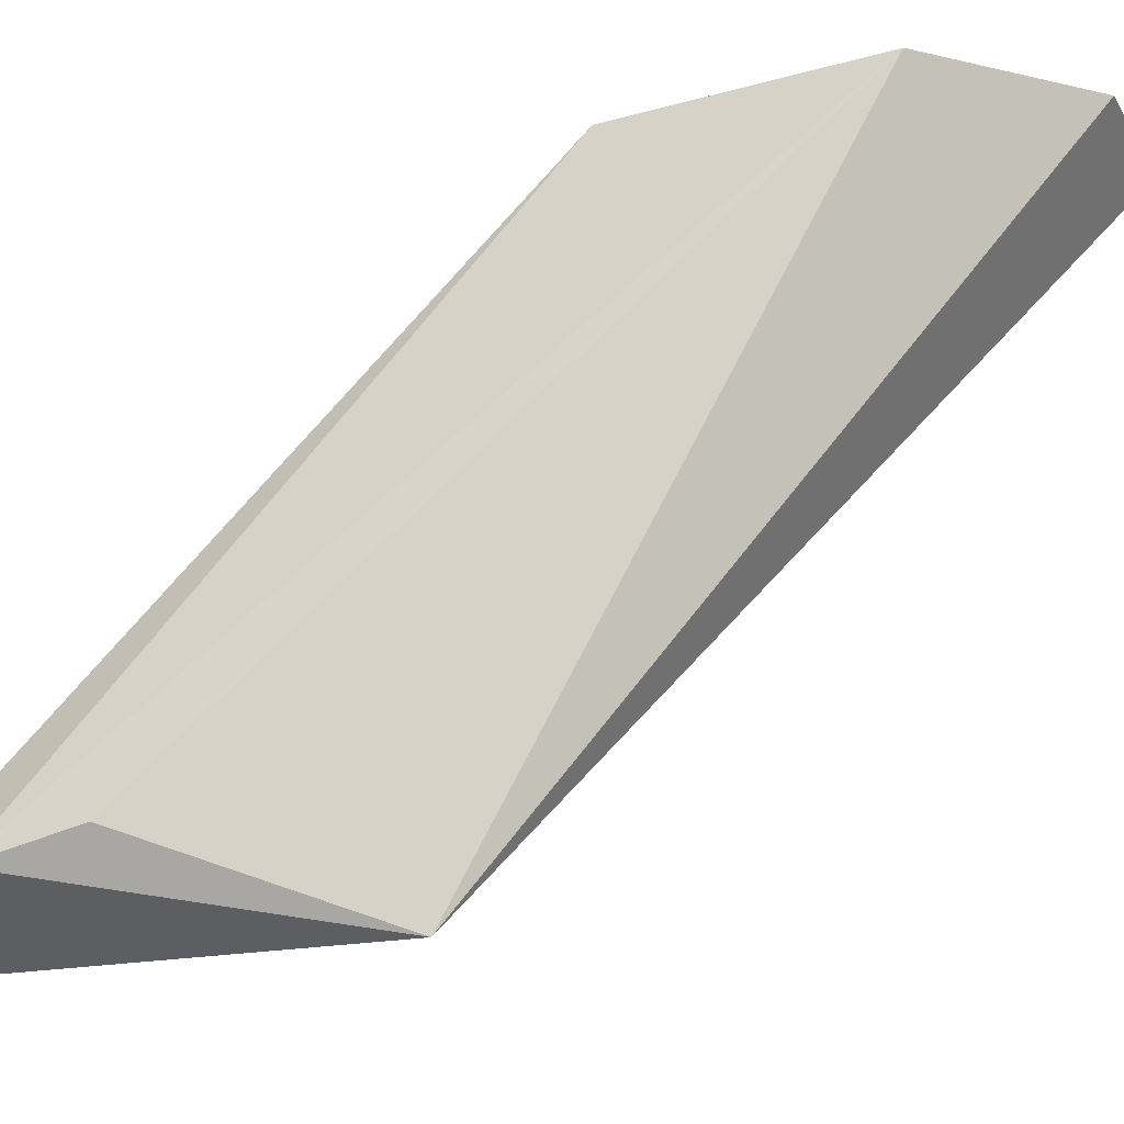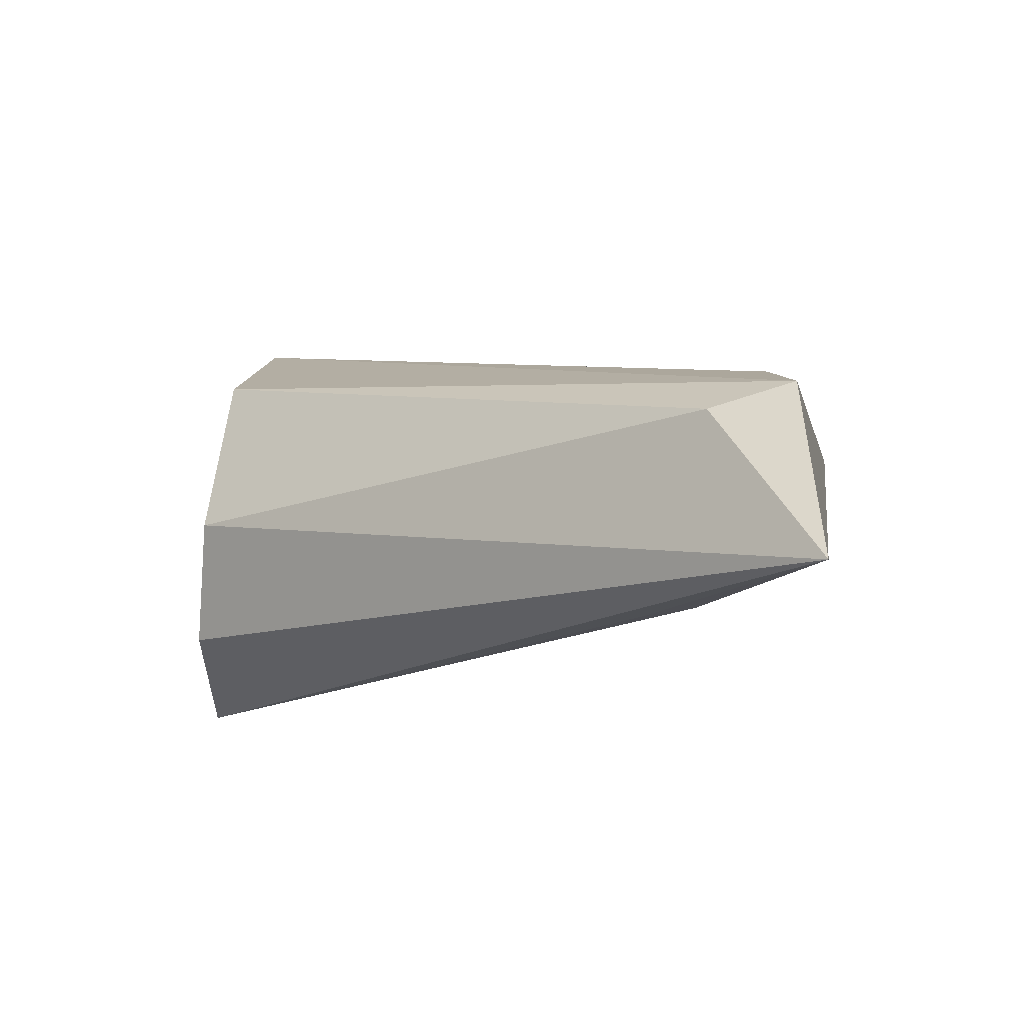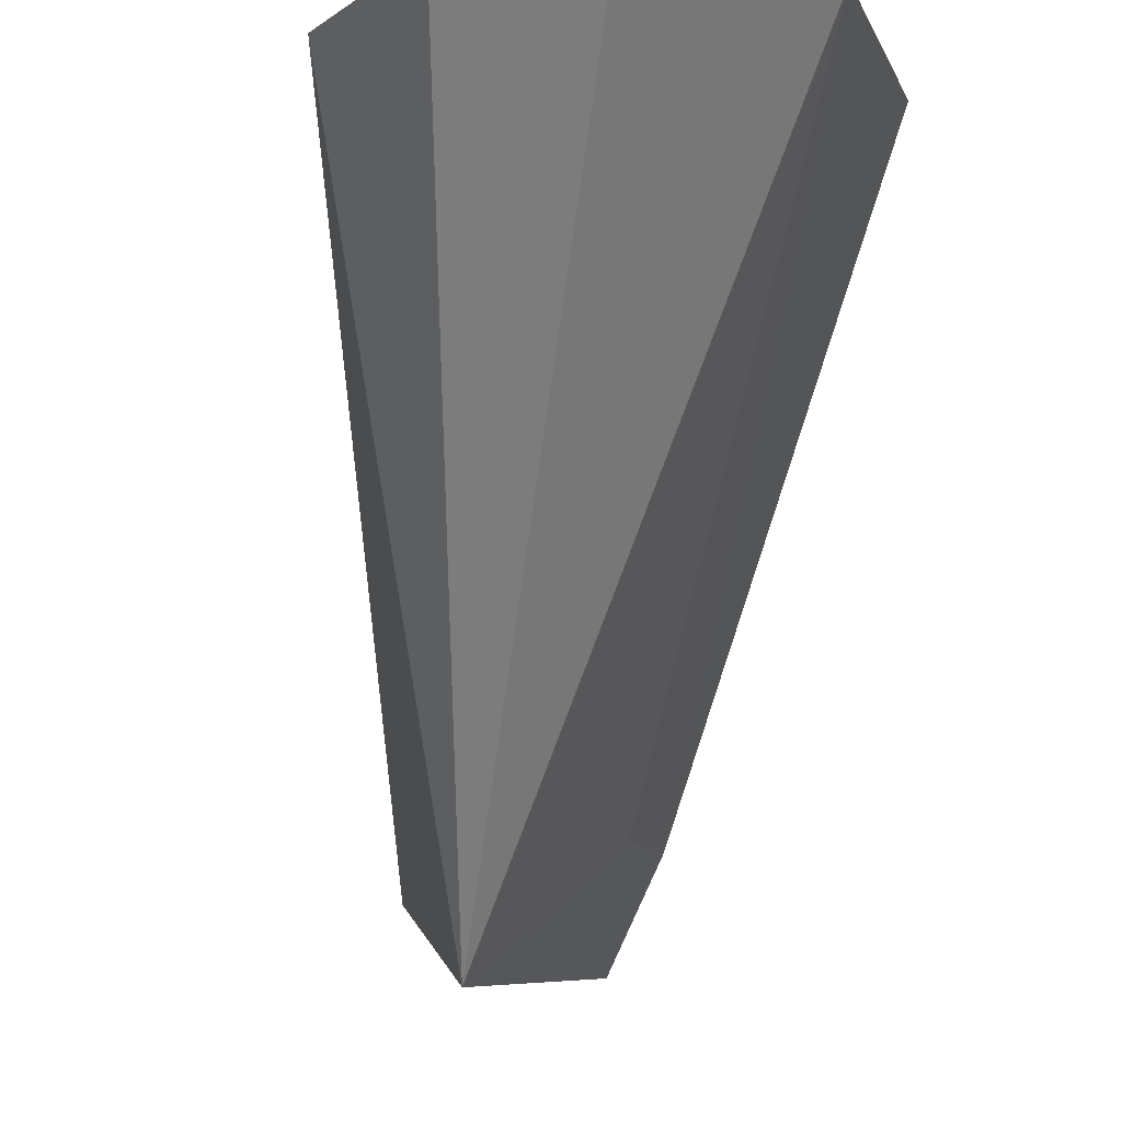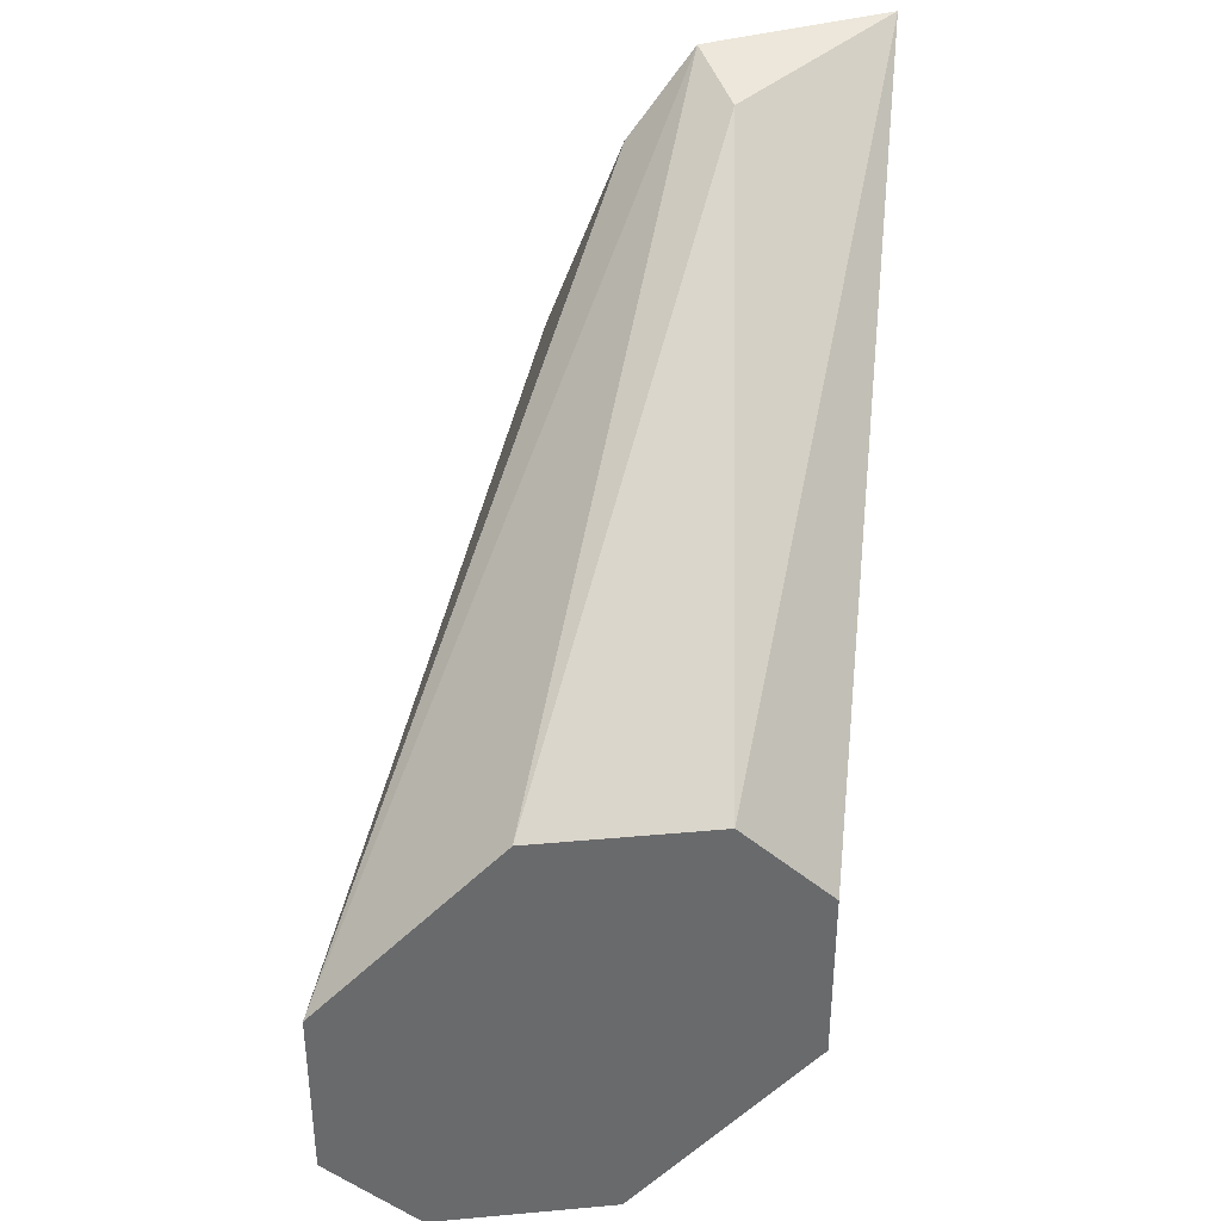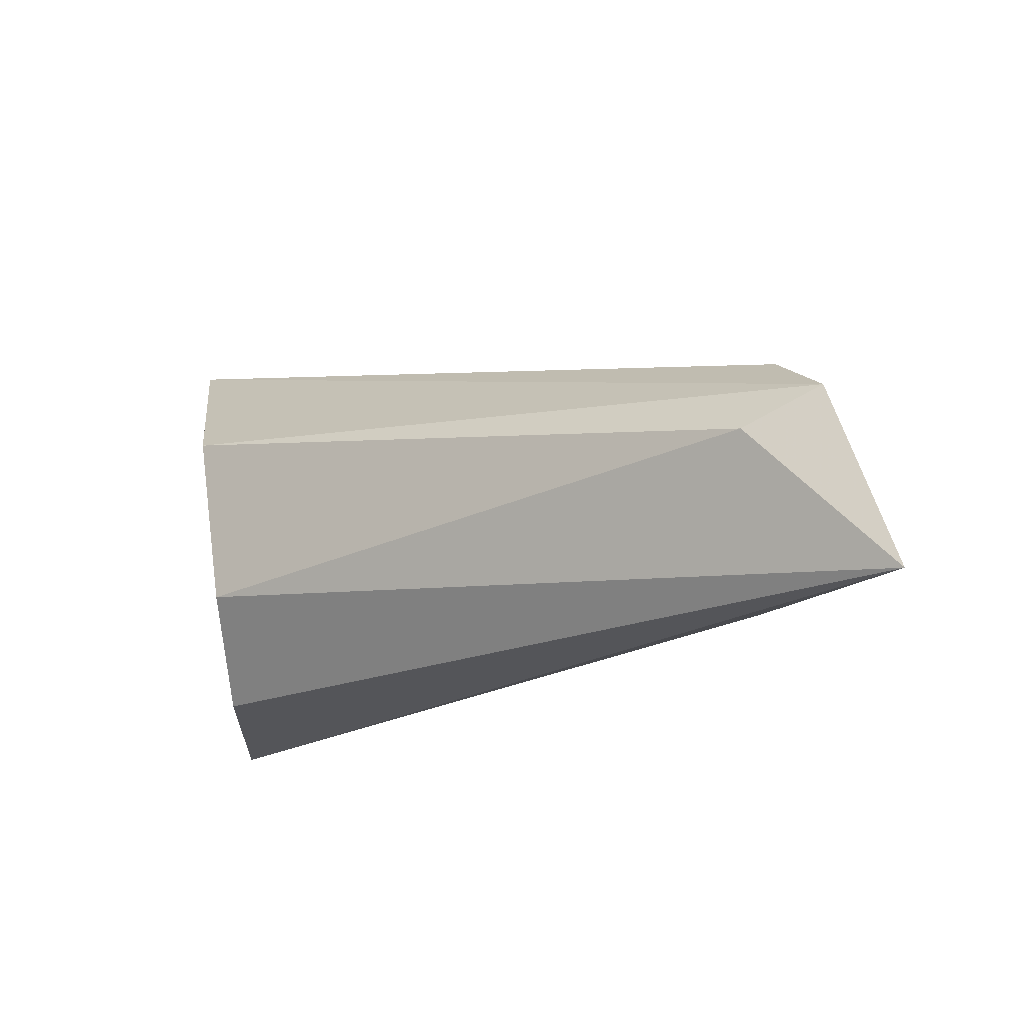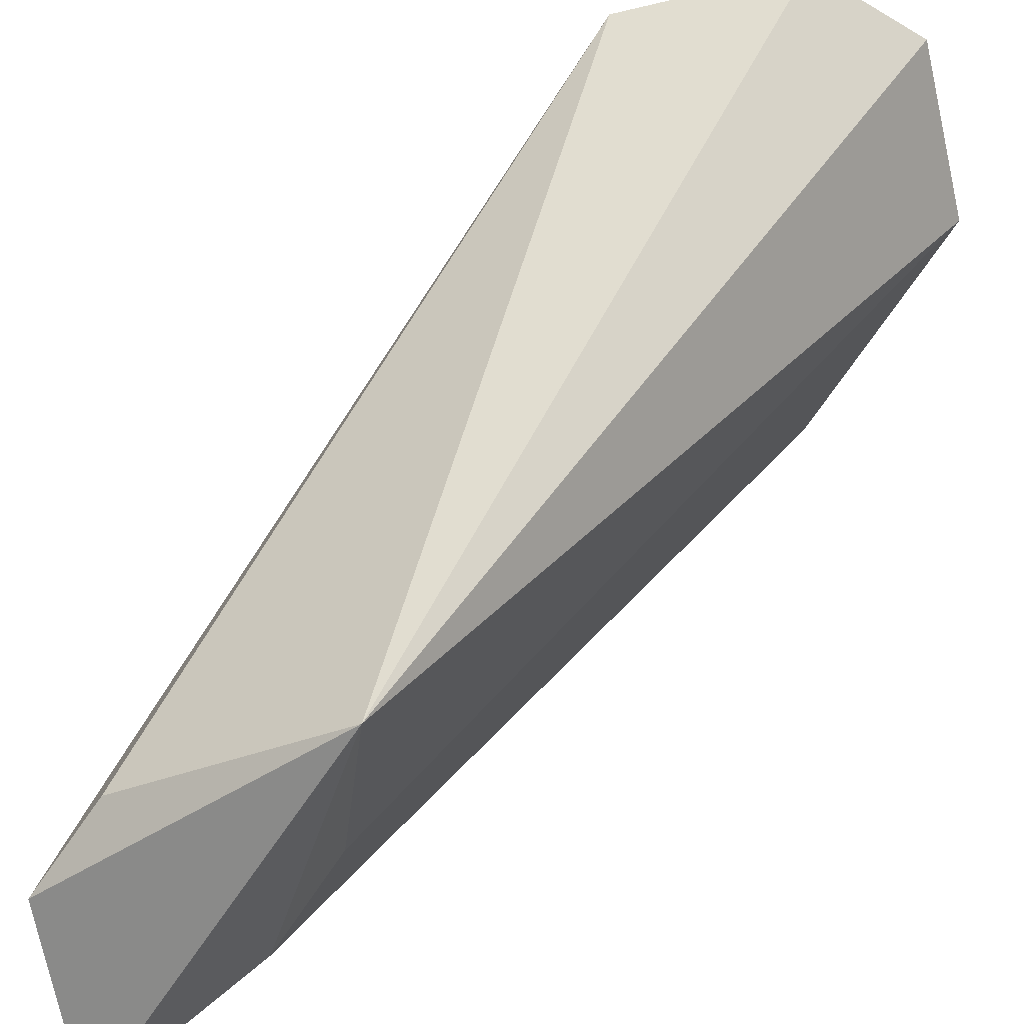
<metadata>
{"format":"obj","ext":"obj","renderer":"f3d","projection":"perspective","resolution":1024,"background":"white","views":[{"elev":-25.2,"azim":69.2,"up":"+Y"},{"elev":57.1,"azim":-83.9,"up":"+Z"},{"elev":-10.1,"azim":150.1,"up":"+Y"},{"elev":37.5,"azim":173.4,"up":"+Z"},{"elev":65.1,"azim":-97.9,"up":"+Z"},{"elev":-60.8,"azim":103.7,"up":"+Y"}]}
</metadata>
<code>
v -0.606 0.0669 0.5828
v -0.4697 0.2648 0.3858
v -0.5909 0.2648 0.4464
v -0.5606 0.2648 0.2949
v -0.5606 0.04747 0.4767
v -0.6692 0.05599 0.5854
v -0.5303 0.2648 0.4464
v -0.5832 0.07415 0.5558
v -0.4697 0.2648 0.3252
v -0.6135 0.09275 0.5752
v -0.6212 0.2648 0.3555
v -0.5 0.2648 0.2949
v -0.6212 0.2648 0.4161
v -0.6571 0.0903 0.5318
v -0.6268 0.09032 0.5016
v -0.6554 0.1058 0.521
f 6 5 1
f 7 1 2
f 7 2 4
f 8 5 2
f 8 2 1
f 8 1 5
f 9 2 5
f 10 6 1
f 10 3 6
f 10 7 3
f 10 1 7
f 11 7 4
f 11 3 7
f 12 9 5
f 12 5 4
f 12 4 2
f 12 2 9
f 13 11 6
f 13 6 3
f 13 3 11
f 14 11 4
f 14 5 6
f 15 14 4
f 15 4 5
f 15 5 14
f 16 14 6
f 16 6 11
f 16 11 14

</code>
